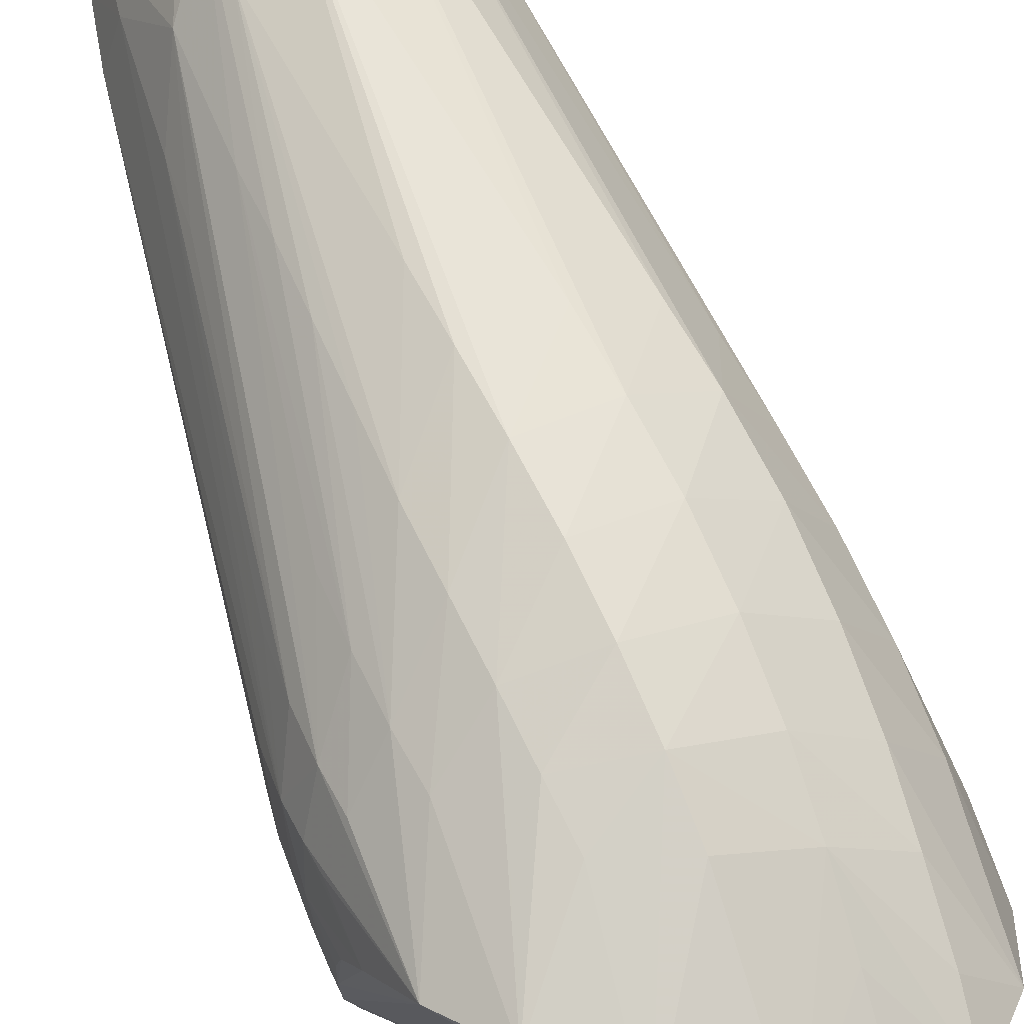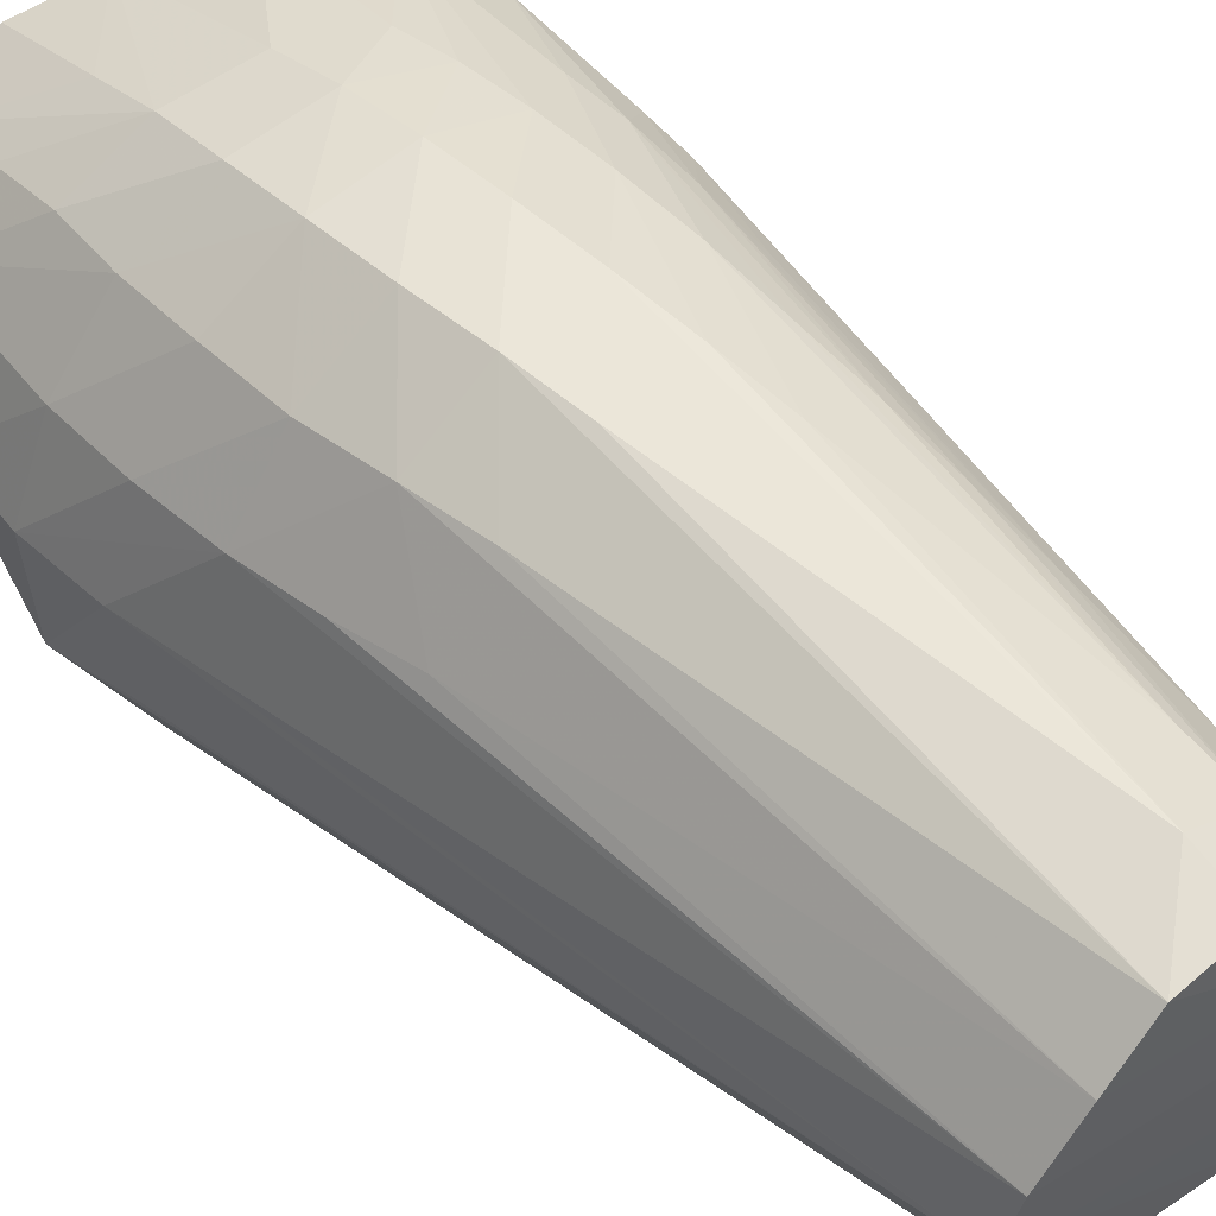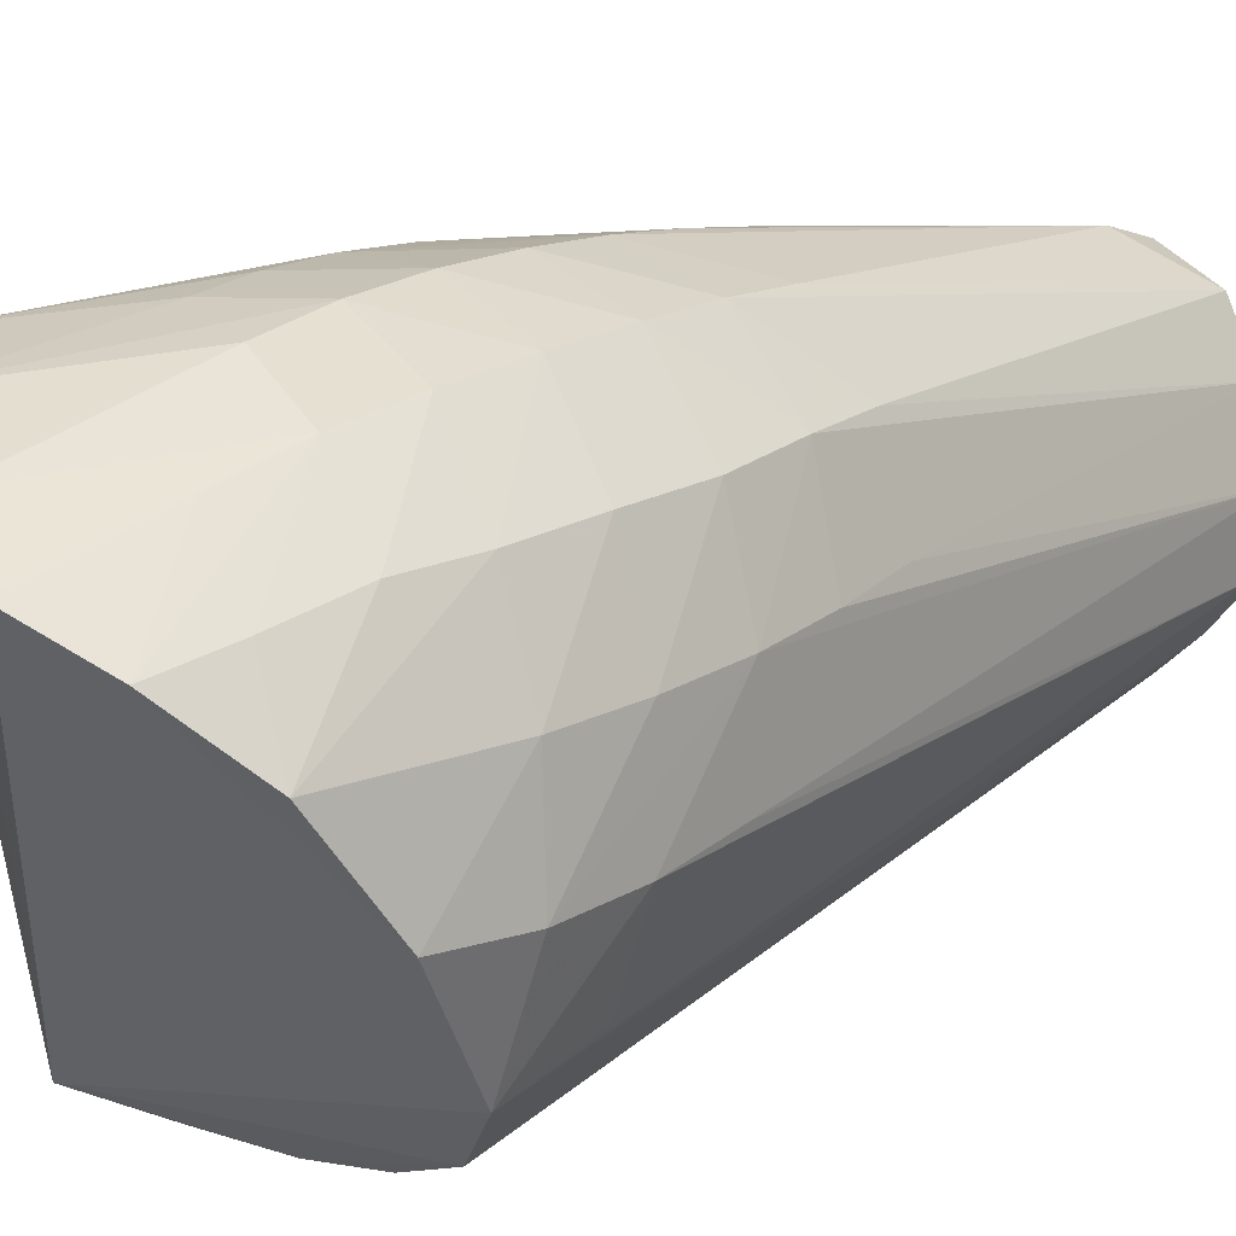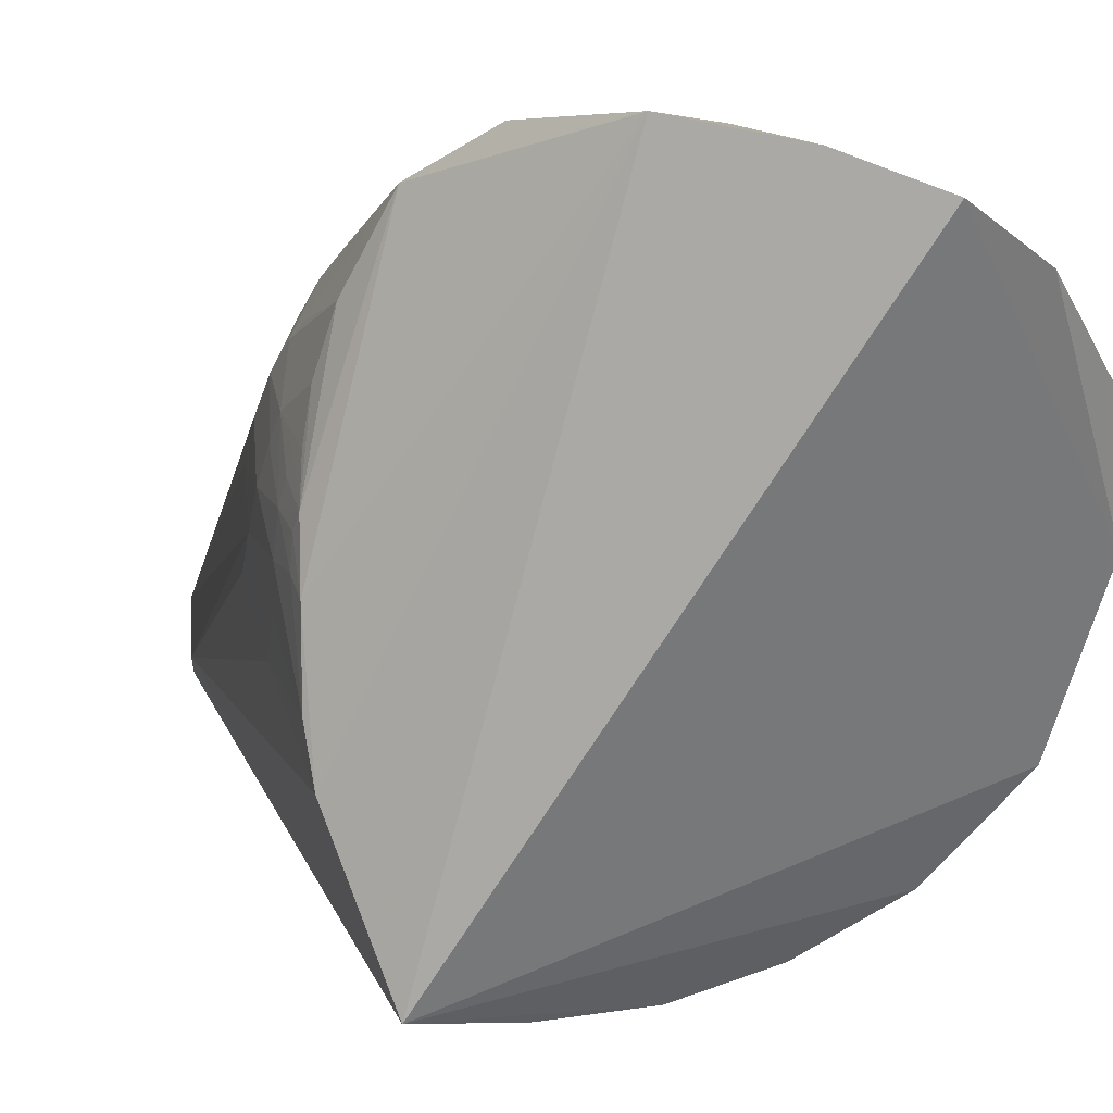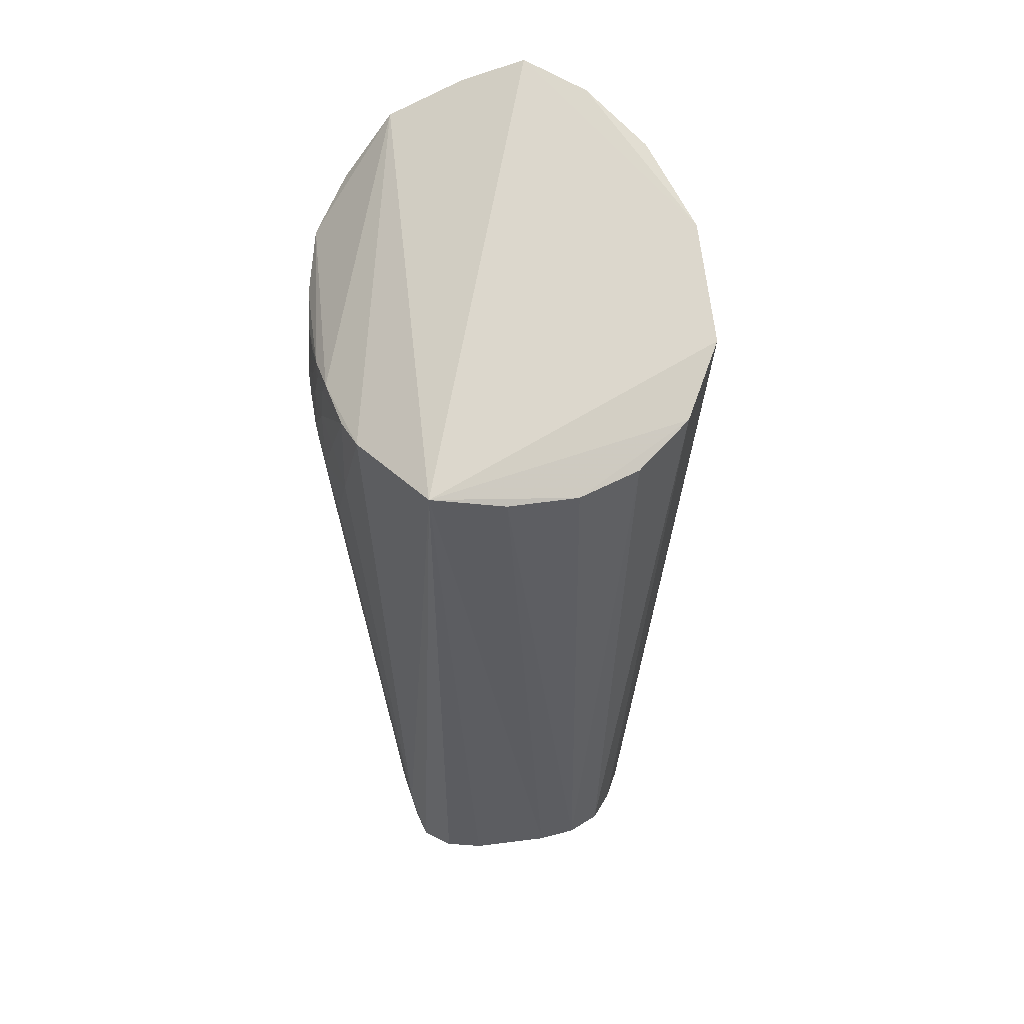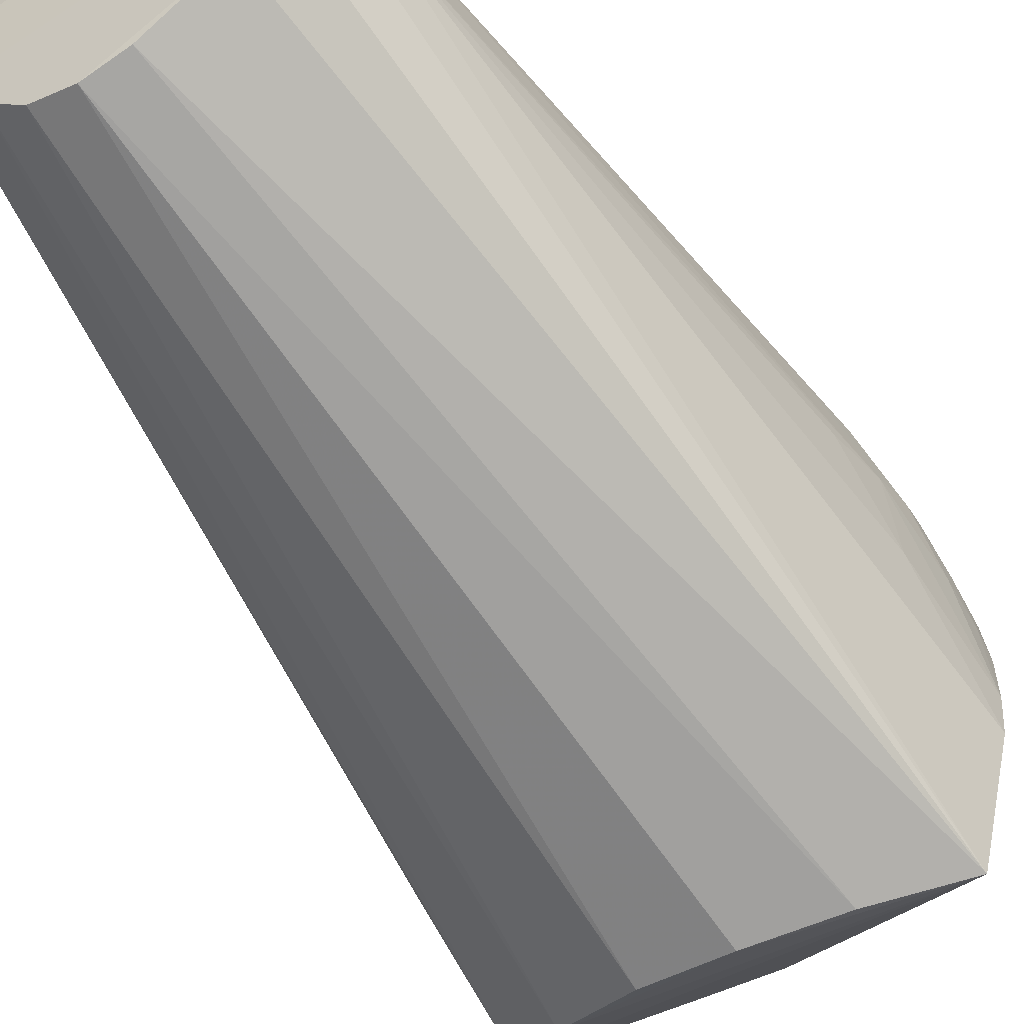
<metadata>
{"format":"obj","ext":"obj","renderer":"f3d","projection":"perspective","resolution":1024,"background":"white","views":[{"elev":77.5,"azim":160.0,"up":"+Z"},{"elev":37.0,"azim":-38.8,"up":"+Z"},{"elev":23.8,"azim":-136.7,"up":"+Z"},{"elev":1.5,"azim":164.7,"up":"+Z"},{"elev":44.0,"azim":162.2,"up":"+Y"},{"elev":-68.8,"azim":33.7,"up":"+Z"}]}
</metadata>
<code>
v -0.001959 0.09928 -0.1091
v -0.03449 0.09864 -0.09972
v 0.06847 0.1177 -0.1084
v 0.03309 0.1057 -0.1111
v -0.09188 0.0706 0.03279
v -0.09849 0.07815 -0.007584
v -0.09344 0.04126 -0.008075
v -0.08886 0.03365 0.02995
v -0.07197 0.02736 0.06648
v -0.07345 0.0647 0.06965
v -0.04248 0.02241 0.09469
v -0.007136 0.02366 0.1043
v -0.01002 0.05555 0.1079
v -0.04475 0.05724 0.09717
v 0.08228 0.1095 0.06336
v 0.0708 0.1256 0.09035
v -0.08387 -0.0007438 0.02848
v -0.0381 -0.01088 0.09067
v -0.003057 -0.008593 0.09866
v 0.0768 0.03292 0.06159
v 0.05607 0.02861 0.08217
v 0.05775 0.002817 0.07336
v 0.07694 0.008873 0.05068
v 0.02593 0.1785 0.1034
v -0.009337 0.1962 0.09512
v 0.08912 0.05701 -0.02495
v -0.08851 0.08149 -0.04558
v -0.03326 -0.04227 0.08506
v 0.005757 -0.06976 0.08398
v 0.0014 -0.03993 0.09169
v -0.06714 -0.008629 0.06498
v -0.06128 -0.04042 0.06165
v -0.07757 -0.03369 0.02819
v 0.08711 0.01469 0.02484
v 0.08882 0.03773 0.03644
v 0.03702 -0.2026 -0.0679
v 0.002151 -0.1983 -0.07676
v -0.01592 -0.1979 -0.07707
v -0.03245 -0.1998 -0.07036
v -0.04561 -0.2046 -0.05542
v -0.05772 -0.2108 -0.03653
v -0.0564 -0.2183 -0.01264
v -0.04434 -0.2247 0.01337
v 0.06638 -0.1892 -0.01772
v 0.06187 -0.2173 -0.02329
v 0.0619 -0.2111 -0.04316
v 0.06747 -0.1834 -0.03672
v 0.02292 -0.2027 0.04574
v 0.02235 -0.2276 0.03526
v 0.03708 -0.2259 0.01338
v -0.003127 -0.2288 0.04408
v -0.004119 -0.2055 0.05371
v -0.02906 -0.2281 0.03511
v 0.09256 0.08215 0.001191
v 0.09119 0.07399 -0.0126
v 0.05795 -0.114 0.03541
v 0.05763 -0.1419 0.02484
v 0.05593 -0.1967 0.003418
v 0.05311 -0.2229 -0.005183
v 0.0207 0.08147 0.1066
v 0.04978 0.07534 0.09573
v 0.01776 0.1061 0.1073
v 0.08937 0.1024 0.0284
v 0.08707 0.1028 0.04405
v 0.09027 0.09747 0.02568
v 0.04275 -0.1747 0.03666
v 0.02167 -0.1777 0.05325
v 0.03696 -0.09435 0.06525
v 0.03983 -0.1211 0.05522
v 0.0915 0.1013 0.008341
v 0.09127 0.09286 0.02137
v 0.09179 0.09984 -0.001554
v 0.07507 0.05356 0.07113
v 0.08806 0.05568 0.04746
v 0.08591 0.06977 0.05545
v 0.07226 0.07087 0.07818
v -0.09263 0.1074 0.03619
v -0.1015 0.1151 -0.003776
v -0.09152 0.1228 -0.04996
v -0.06564 0.1063 -0.08161
v 0.05338 0.05354 0.09018
v 0.05046 0.147 0.1035
v 0.09075 0.106 0.01318
v -0.1001 0.1519 0.003149
v 0.09272 0.06153 0.019
v 0.0917 0.04538 0.00728
v 0.08766 0.1094 -0.05407
v 0.03036 -0.004354 0.09116
v 0.02691 0.02604 0.09845
v 0.03267 -0.03549 0.0826
v 0.03497 -0.06567 0.07417
v 0.08898 0.02158 -0.003726
v 0.09165 0.07286 0.02969
v -0.07311 0.1006 0.07127
v -0.07075 0.1323 0.07359
v 0.0236 0.05486 0.1037
v -0.0119 0.08679 0.109
v -0.04524 0.0915 0.09781
v -0.03749 0.2092 0.08316
v -0.06491 0.1956 0.06861
v 0.09038 0.1075 -0.03585
v 0.05236 -0.2054 -0.05925
v 0.09104 0.1087 -0.007954
v 0.09232 0.08775 0.01381
v -0.08803 0.1749 0.04401
v 0.08412 0.08038 0.05976
v -0.06852 0.1659 0.07089
v -0.01281 0.1164 0.107
v 0.0905 0.08139 0.03737
v -0.04182 0.156 0.09165
v -0.04398 0.1239 0.09653
f 39 80 2
f 103 87 24
f 24 16 103
f 95 111 107
f 107 105 95
f 1 2 80
f 78 84 79
f 99 84 100
f 100 84 105
f 105 107 100
f 100 107 111
f 78 79 6
f 6 79 27
f 83 103 16
f 70 103 83
f 87 103 101
f 82 16 24
f 24 25 108
f 108 25 111
f 110 25 99
f 111 25 110
f 99 100 110
f 110 100 111
f 85 74 35
f 87 101 26
f 10 9 14
f 27 79 41
f 39 36 41
f 41 6 27
f 76 21 73
f 73 16 76
f 73 75 16
f 74 75 73
f 73 20 74
f 20 73 66
f 15 83 16
f 72 103 70
f 72 101 103
f 72 54 101
f 91 21 81
f 76 16 81
f 81 21 76
f 24 108 97
f 14 13 97
f 97 108 111
f 11 13 14
f 14 9 11
f 9 31 11
f 68 21 91
f 67 68 91
f 48 68 67
f 38 36 39
f 38 37 36
f 39 2 38
f 2 1 38
f 38 1 4
f 4 37 38
f 87 26 47
f 47 26 92
f 92 26 86
f 86 54 85
f 86 47 92
f 94 10 14
f 95 105 94
f 77 84 78
f 105 84 77
f 77 94 105
f 10 94 77
f 43 53 32
f 32 31 43
f 42 43 33
f 43 31 33
f 40 79 80
f 40 41 79
f 40 80 39
f 39 41 40
f 74 20 23
f 23 57 74
f 20 57 23
f 20 66 56
f 56 57 20
f 66 57 56
f 16 75 106
f 106 15 16
f 75 15 106
f 109 15 75
f 109 75 74
f 104 72 70
f 54 72 104
f 85 54 104
f 70 83 104
f 60 97 13
f 14 97 98
f 98 97 111
f 98 111 95
f 98 94 14
f 95 94 98
f 21 68 69
f 69 66 73
f 48 66 69
f 69 68 48
f 28 19 18
f 53 28 18
f 18 32 53
f 18 11 31
f 31 32 18
f 52 19 28
f 52 53 51
f 52 28 53
f 51 48 52
f 48 67 52
f 87 47 3
f 99 25 3
f 24 87 3
f 3 25 24
f 3 102 36
f 80 79 3
f 3 84 99
f 3 79 84
f 3 37 4
f 36 37 3
f 4 1 3
f 3 1 80
f 51 53 50
f 50 53 43
f 55 26 101
f 55 86 26
f 101 54 55
f 54 86 55
f 47 86 44
f 44 45 47
f 44 35 74
f 9 10 5
f 10 77 5
f 5 77 78
f 42 33 17
f 17 33 31
f 93 74 85
f 93 109 74
f 85 104 93
f 93 104 109
f 83 15 64
f 15 109 64
f 71 104 83
f 109 104 71
f 62 60 82
f 97 60 62
f 62 82 24
f 24 97 62
f 22 73 21
f 21 69 22
f 22 69 73
f 12 18 19
f 13 11 12
f 11 18 12
f 81 89 88
f 61 89 81
f 16 82 61
f 61 81 16
f 102 3 46
f 46 3 47
f 47 45 46
f 36 102 46
f 46 41 36
f 49 48 51
f 51 50 49
f 49 66 48
f 35 44 34
f 34 44 86
f 85 35 34
f 34 86 85
f 74 57 58
f 58 44 74
f 58 57 66
f 45 44 58
f 78 6 8
f 8 5 78
f 42 17 8
f 9 5 8
f 8 31 9
f 8 17 31
f 63 64 109
f 83 64 63
f 82 60 96
f 96 60 13
f 13 12 96
f 19 89 96
f 96 12 19
f 96 61 82
f 89 61 96
f 91 81 90
f 81 88 90
f 90 67 91
f 90 88 67
f 67 88 29
f 29 52 67
f 45 58 59
f 59 49 50
f 59 43 42
f 59 50 43
f 59 46 45
f 66 49 59
f 59 58 66
f 42 41 59
f 41 46 59
f 42 8 7
f 7 8 6
f 7 41 42
f 6 41 7
f 109 71 65
f 65 63 109
f 65 71 83
f 83 63 65
f 30 88 89
f 30 29 88
f 30 89 19
f 19 52 30
f 52 29 30

</code>
